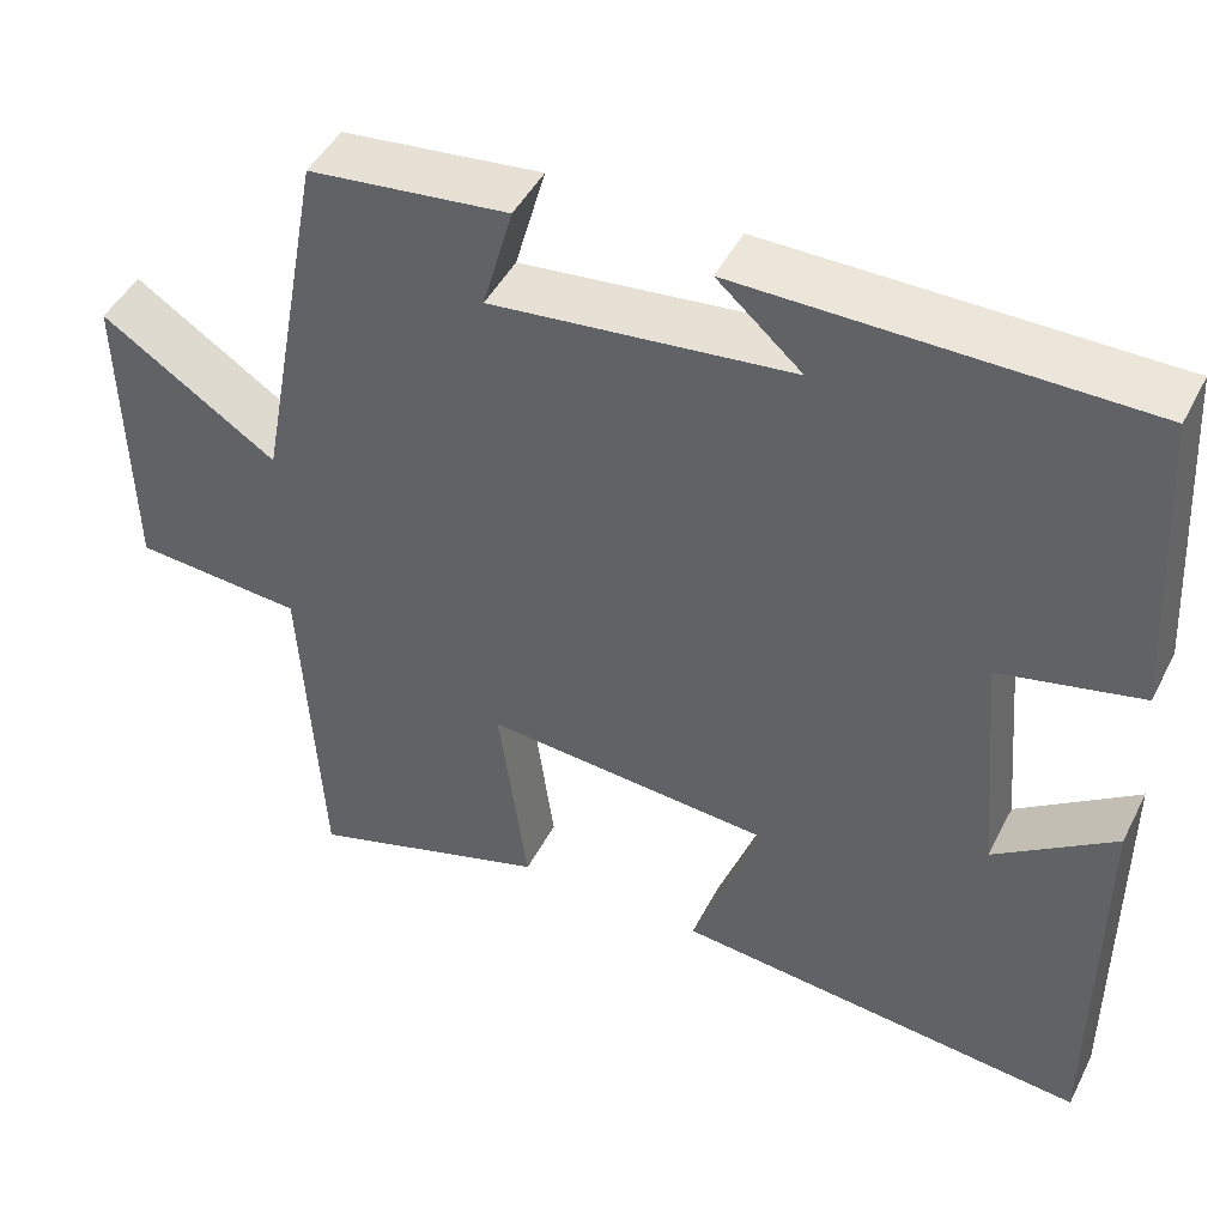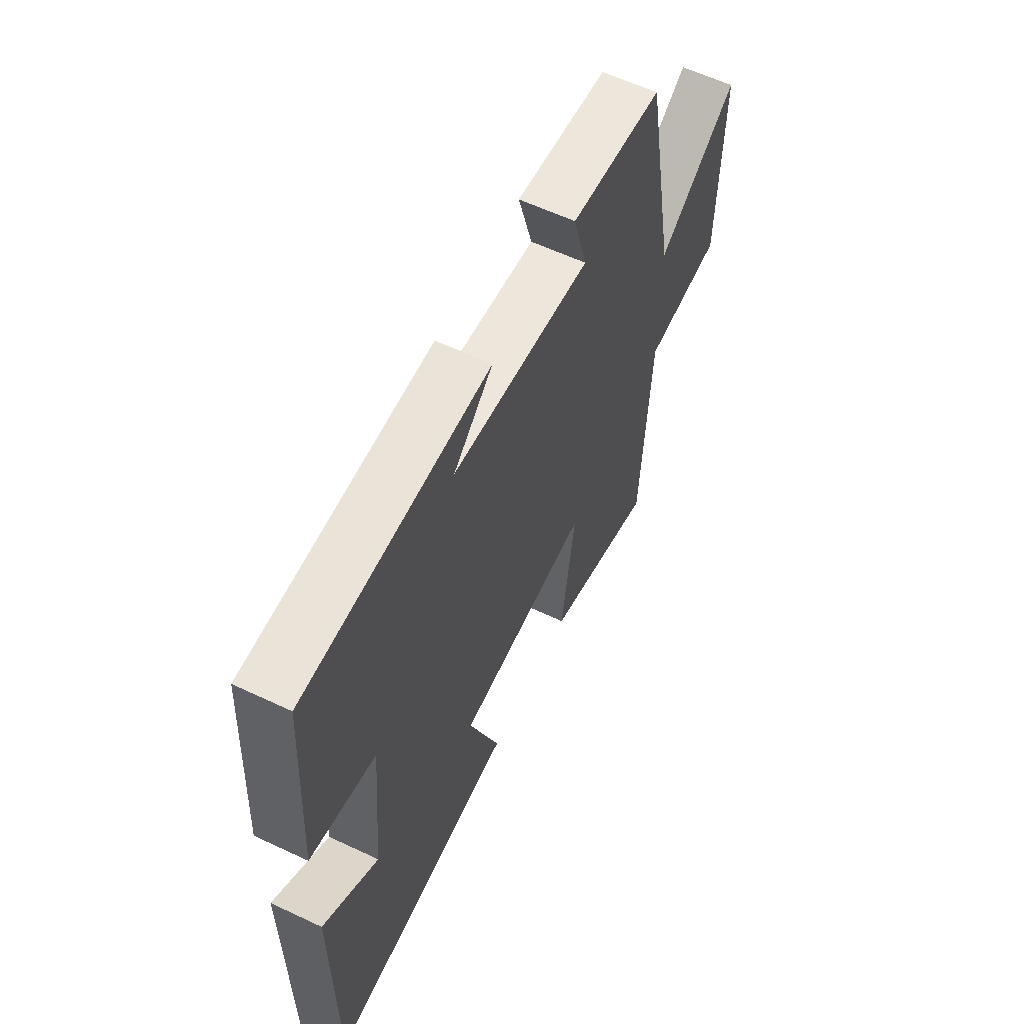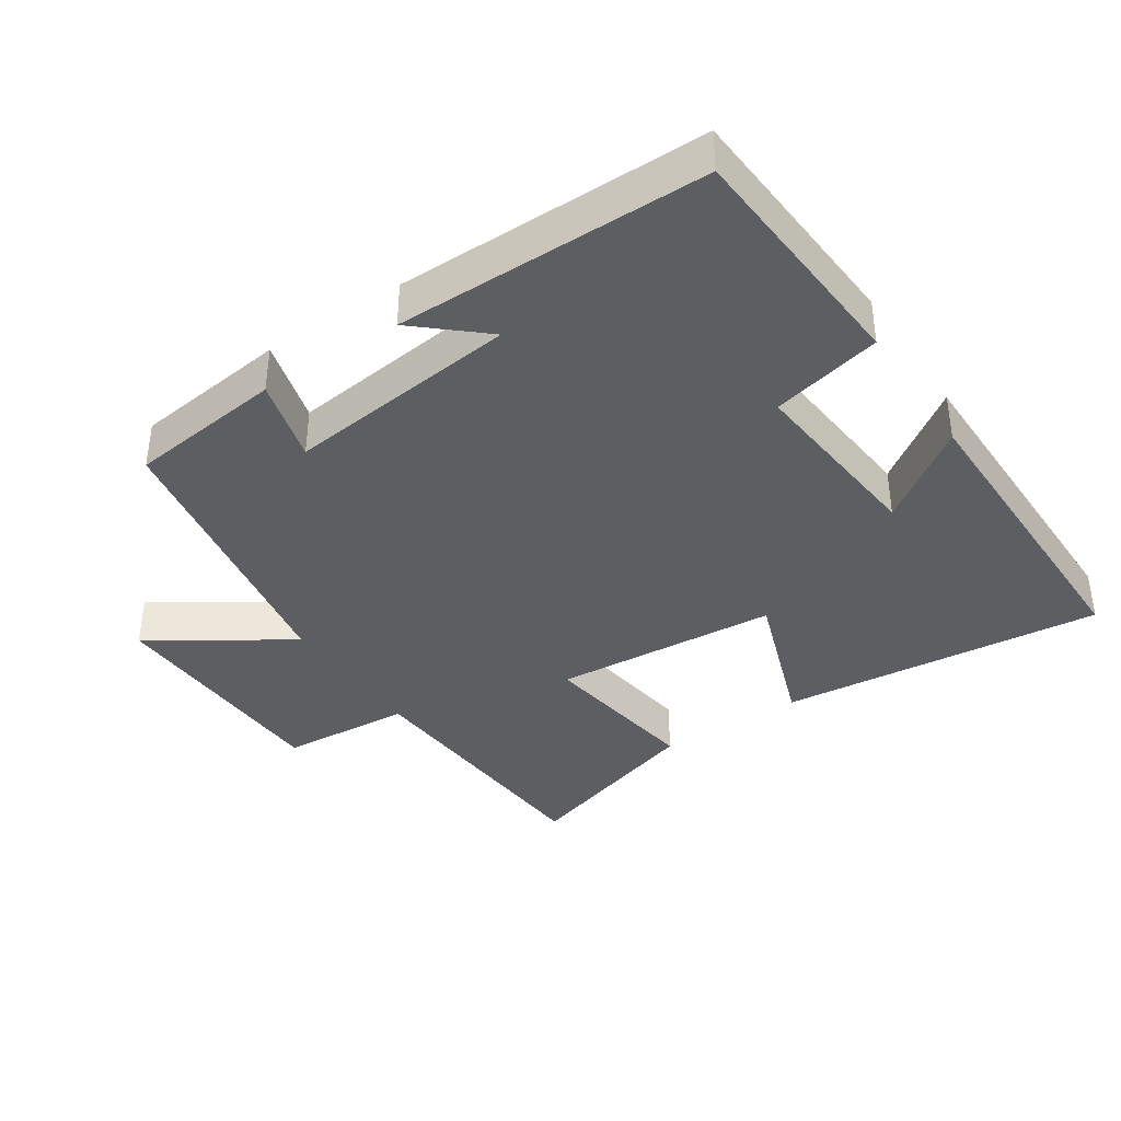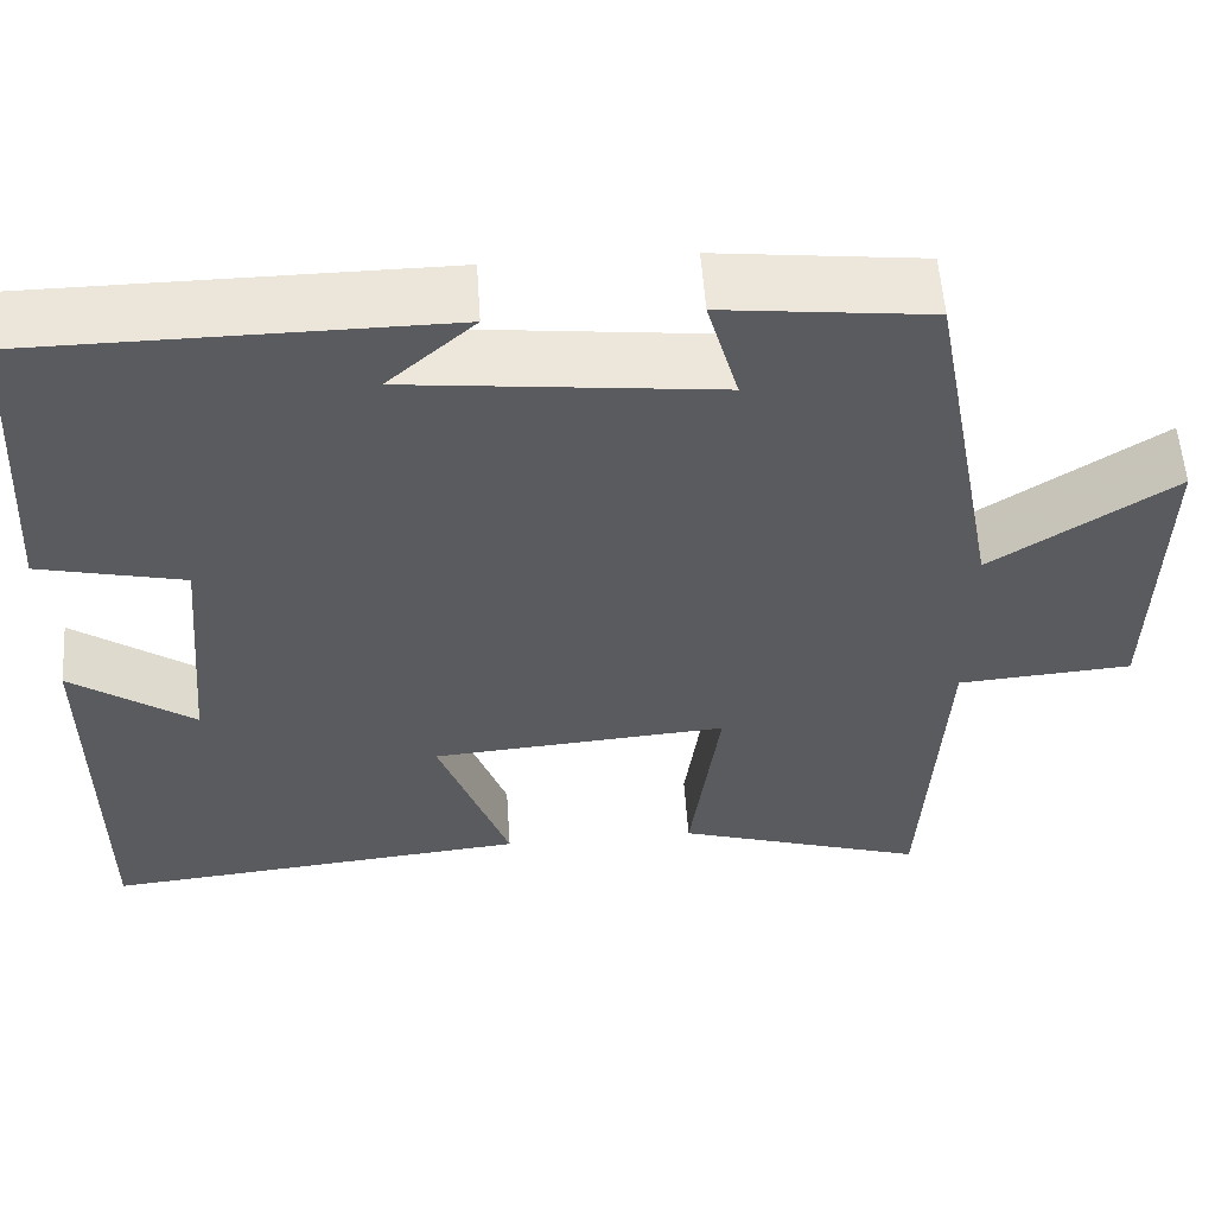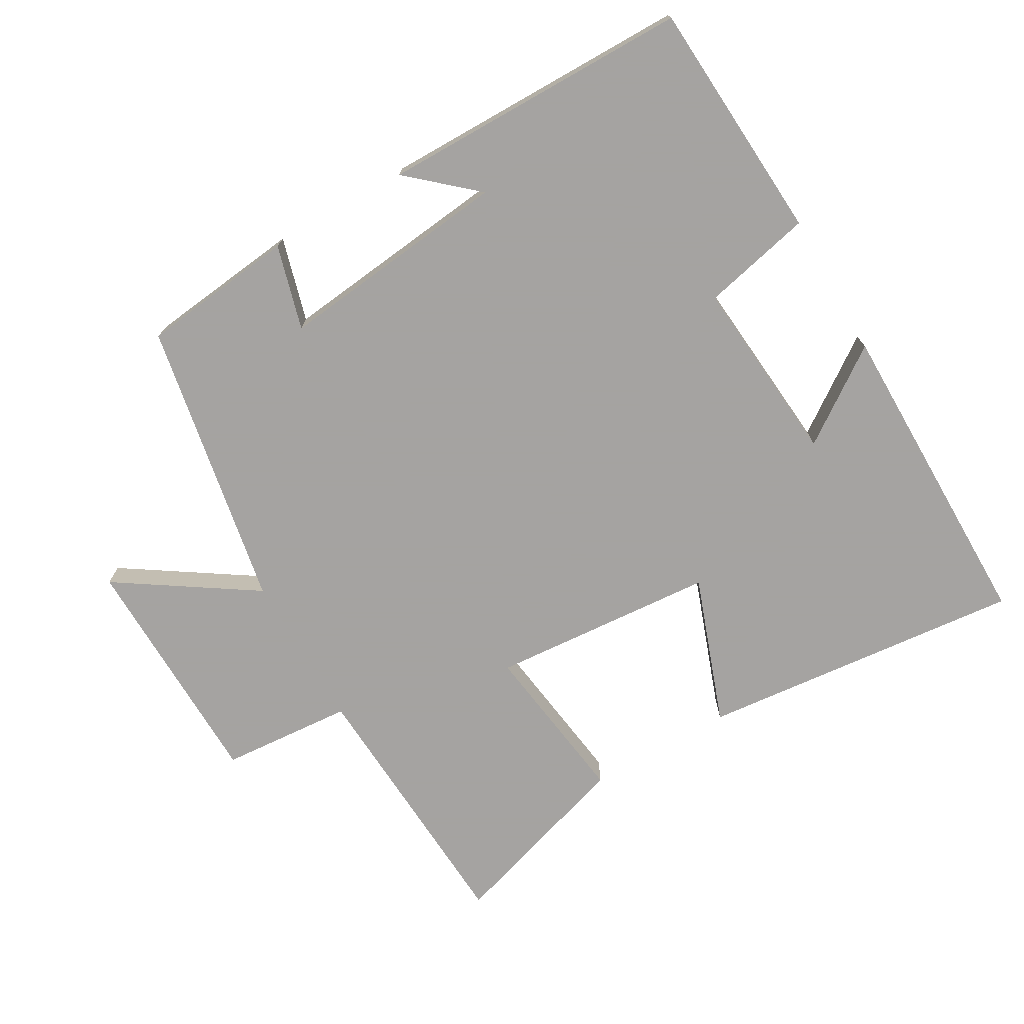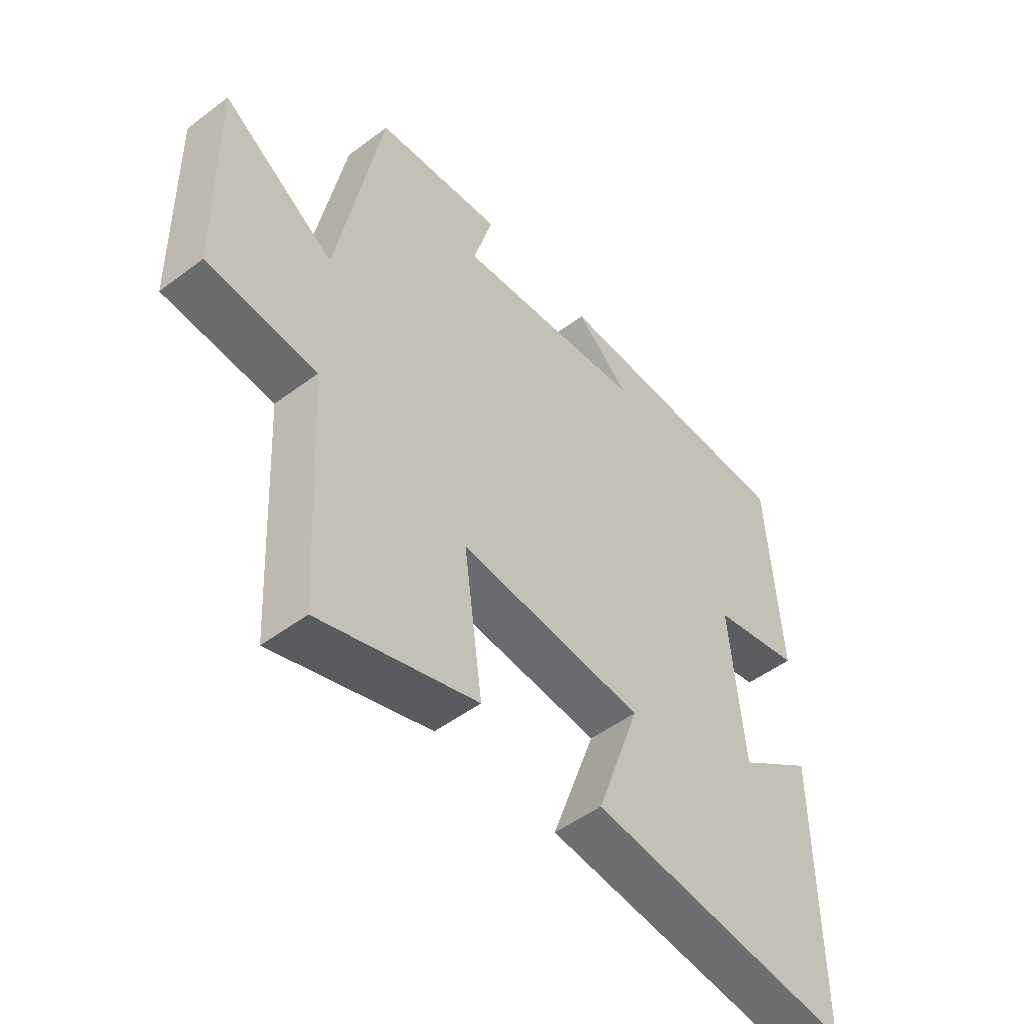
<metadata>
{"format":"obj","ext":"obj","renderer":"f3d","projection":"perspective","resolution":1024,"background":"white","views":[{"elev":46.3,"azim":26.0,"up":"+Z"},{"elev":60.4,"azim":115.7,"up":"+Z"},{"elev":-38.0,"azim":33.9,"up":"+Y"},{"elev":56.2,"azim":176.1,"up":"+Z"},{"elev":-73.1,"azim":30.0,"up":"+Y"},{"elev":-50.2,"azim":-50.5,"up":"+Z"}]}
</metadata>
<code>
v 0.5 0.07 -0.548
v 0.022 0.07 -0.5
v 0.101 0.07 -0.282
v -0.231 0.07 -0.256
v -0.198 0.07 -0.5
v -0.478 0.07 -0.588
v -0.5 0.07 -0.187
v -0.695 0.07 -0.172
v -0.701 0.07 0.182
v -0.5 0.07 0.049
v -0.42 0.07 0.474
v -0.191 0.07 0.5
v -0.226 0.07 0.376
v 0.118 0.07 0.414
v 0.021 0.07 0.5
v 0.478 0.07 0.497
v 0.5 0.07 0.141
v 0.338 0.07 0.104
v 0.362 0.07 -0.172
v 0.5 0.07 -0.075
v 0.5 0 -0.548
v 0.022 0 -0.5
v 0.101 0 -0.282
v -0.231 0 -0.256
v -0.198 0 -0.5
v -0.478 0 -0.588
v -0.5 0 -0.187
v -0.695 0 -0.172
v -0.701 0 0.182
v -0.5 0 0.049
v -0.42 0 0.474
v -0.191 0 0.5
v -0.226 0 0.376
v 0.118 0 0.414
v 0.021 0 0.5
v 0.478 0 0.497
v 0.5 0 0.141
v 0.338 0 0.104
v 0.362 0 -0.172
v 0.5 0 -0.075
f 19 20 1 2
f 18 19 2 3
f 16 17 18
f 16 18 3 4
f 14 15 16
f 14 16 4
f 13 14 4
f 10 11 12 13
f 10 13 4
f 7 8 9 10
f 6 7 10
f 5 6 10
f 4 5 10
f 22 21 40 39
f 23 22 39 38
f 38 37 36
f 24 23 38 36
f 36 35 34
f 24 36 34
f 24 34 33
f 33 32 31 30
f 24 33 30
f 30 29 28 27
f 30 27 26
f 30 26 25
f 30 25 24
f 1 21 22 2
f 2 22 23 3
f 3 23 24 4
f 4 24 25 5
f 5 25 26 6
f 6 26 27 7
f 7 27 28 8
f 8 28 29 9
f 9 29 30 10
f 10 30 31 11
f 11 31 32 12
f 12 32 33 13
f 13 33 34 14
f 14 34 35 15
f 15 35 36 16
f 16 36 37 17
f 17 37 38 18
f 18 38 39 19
f 19 39 40 20
f 20 40 21 1

</code>
